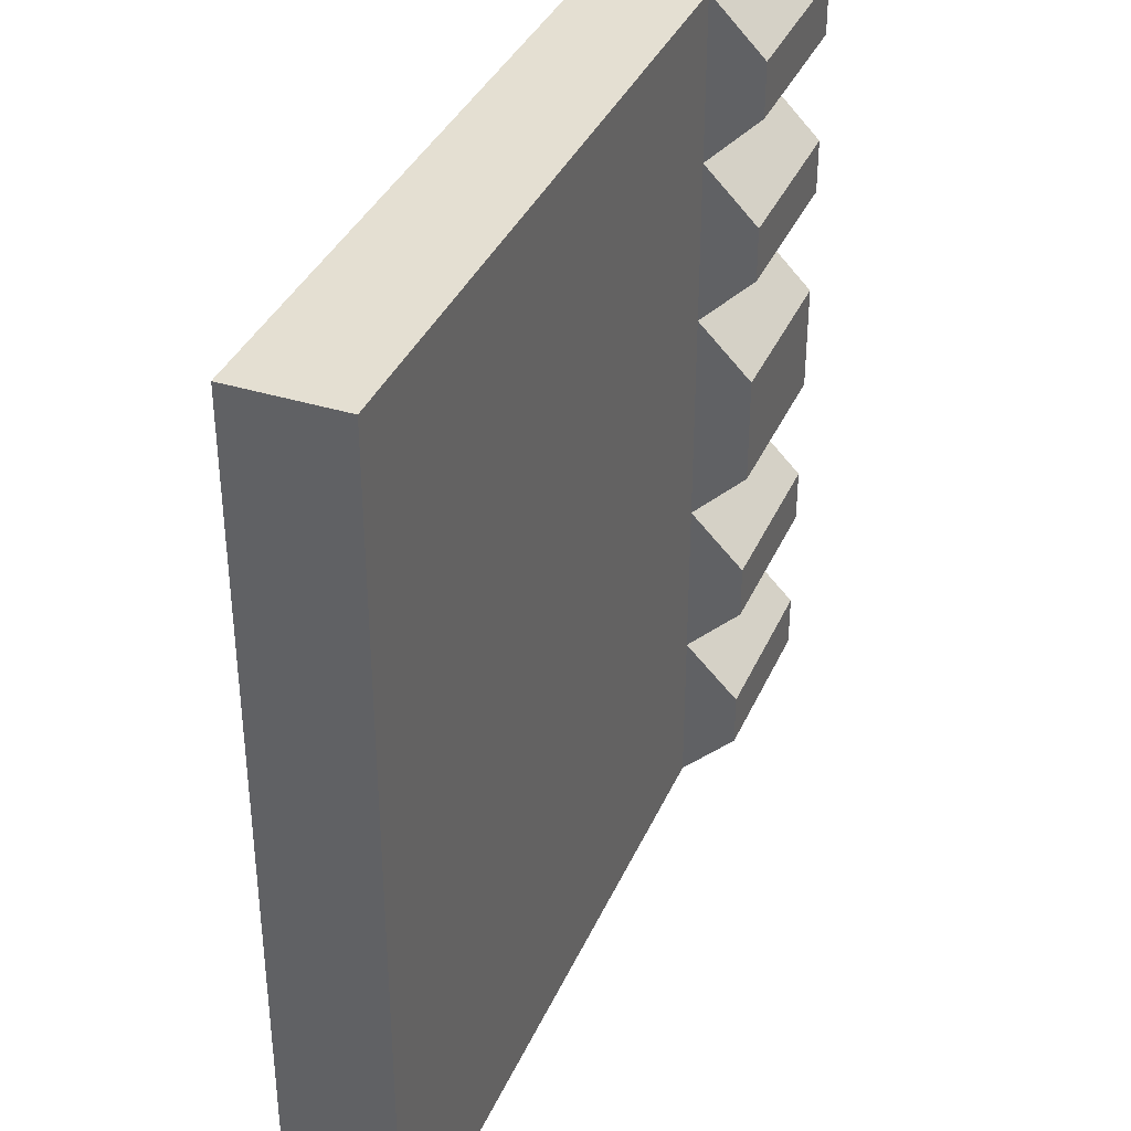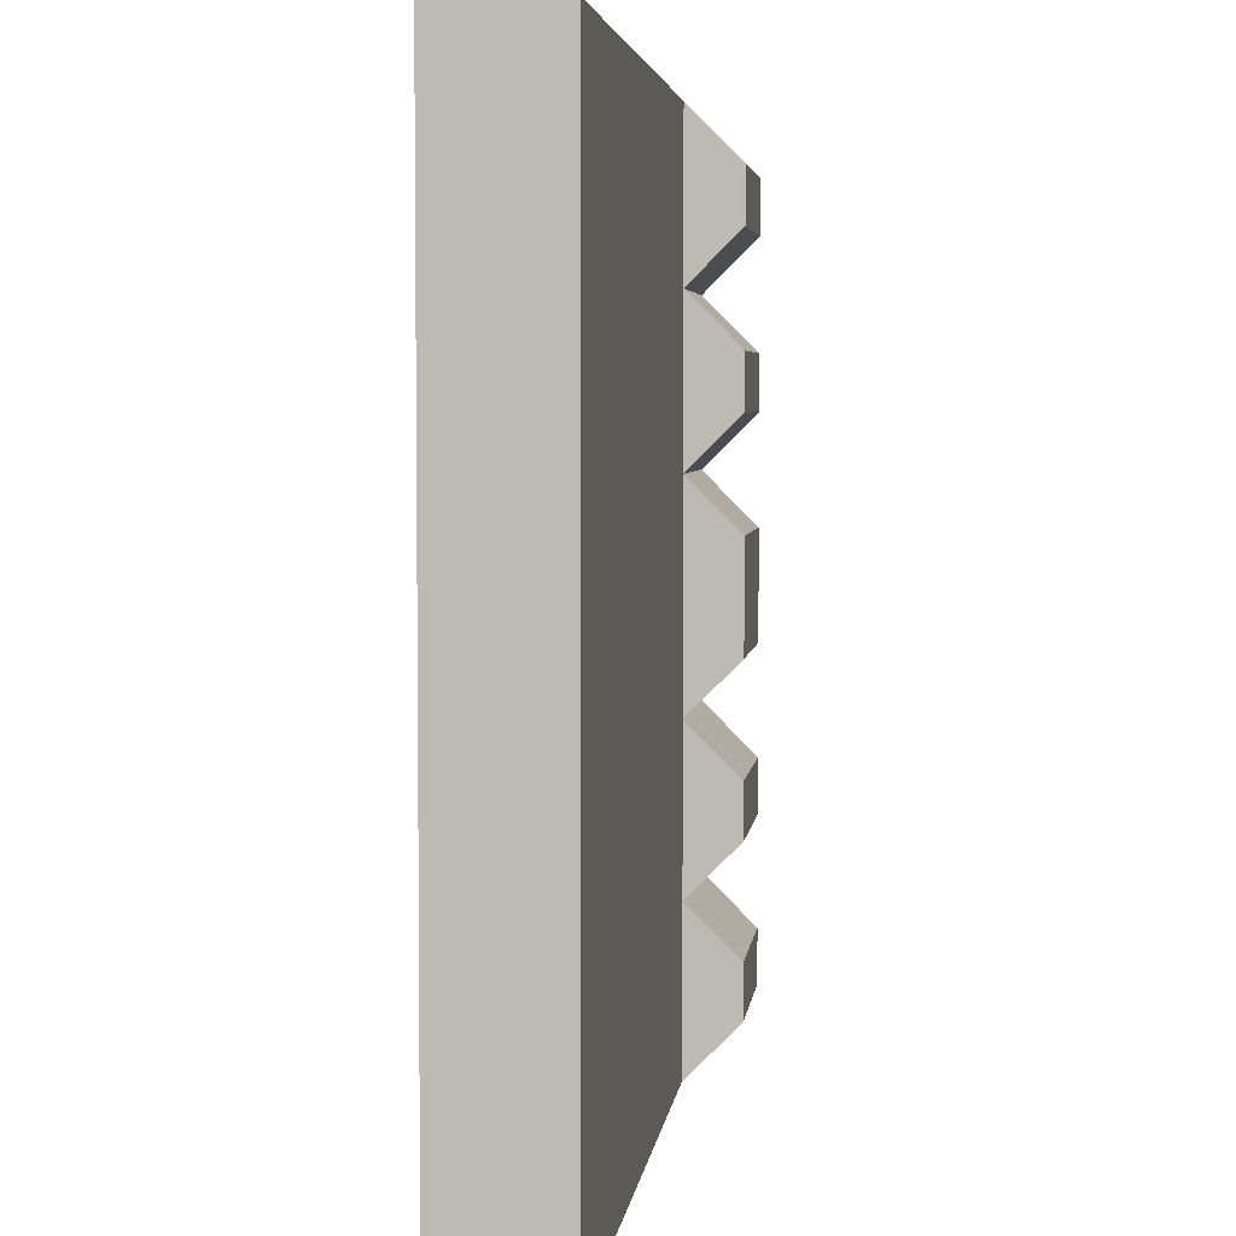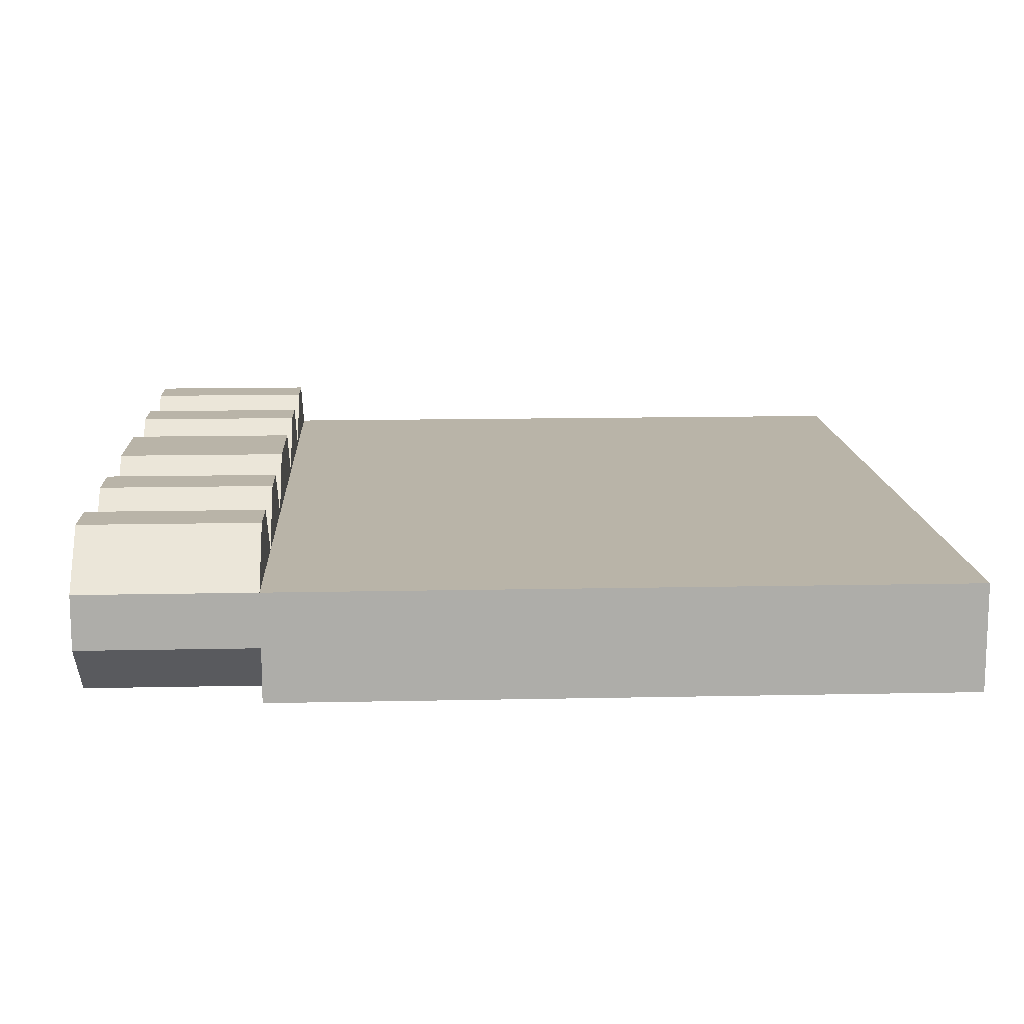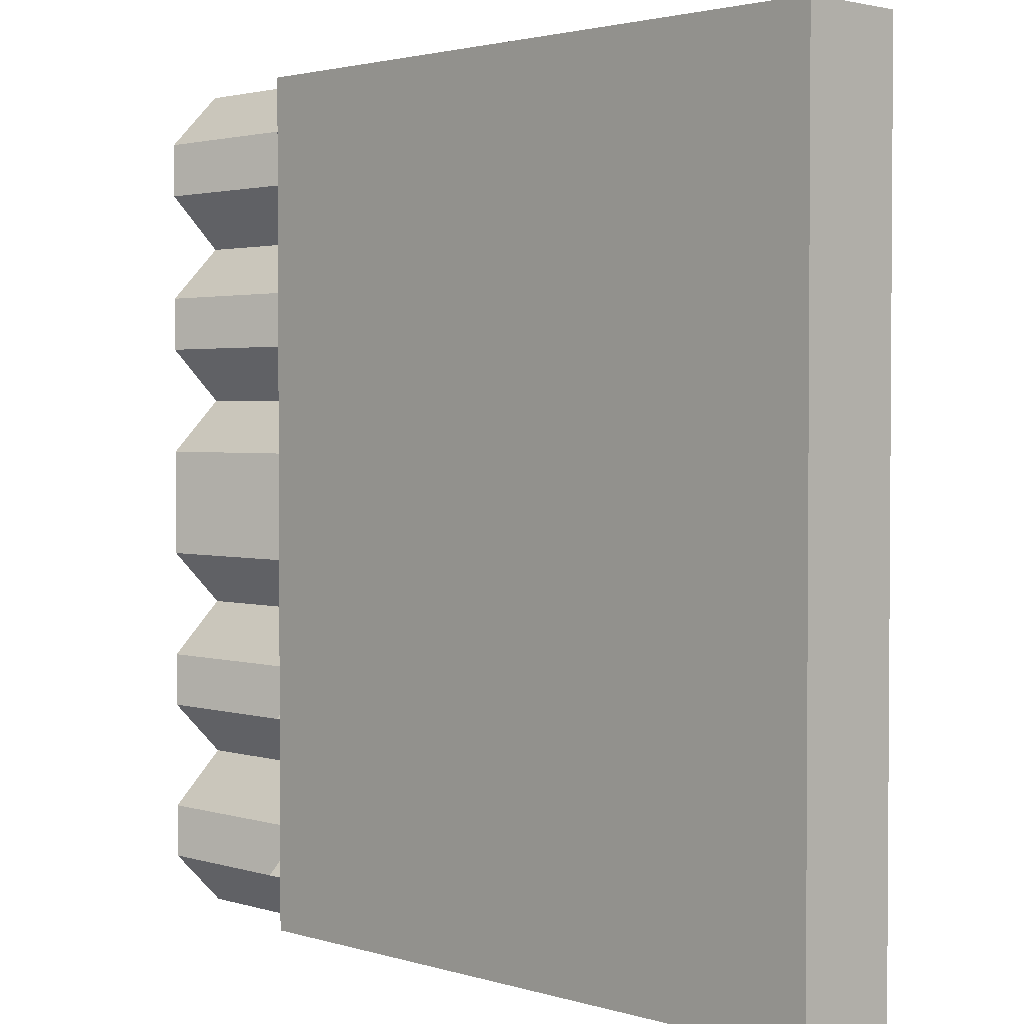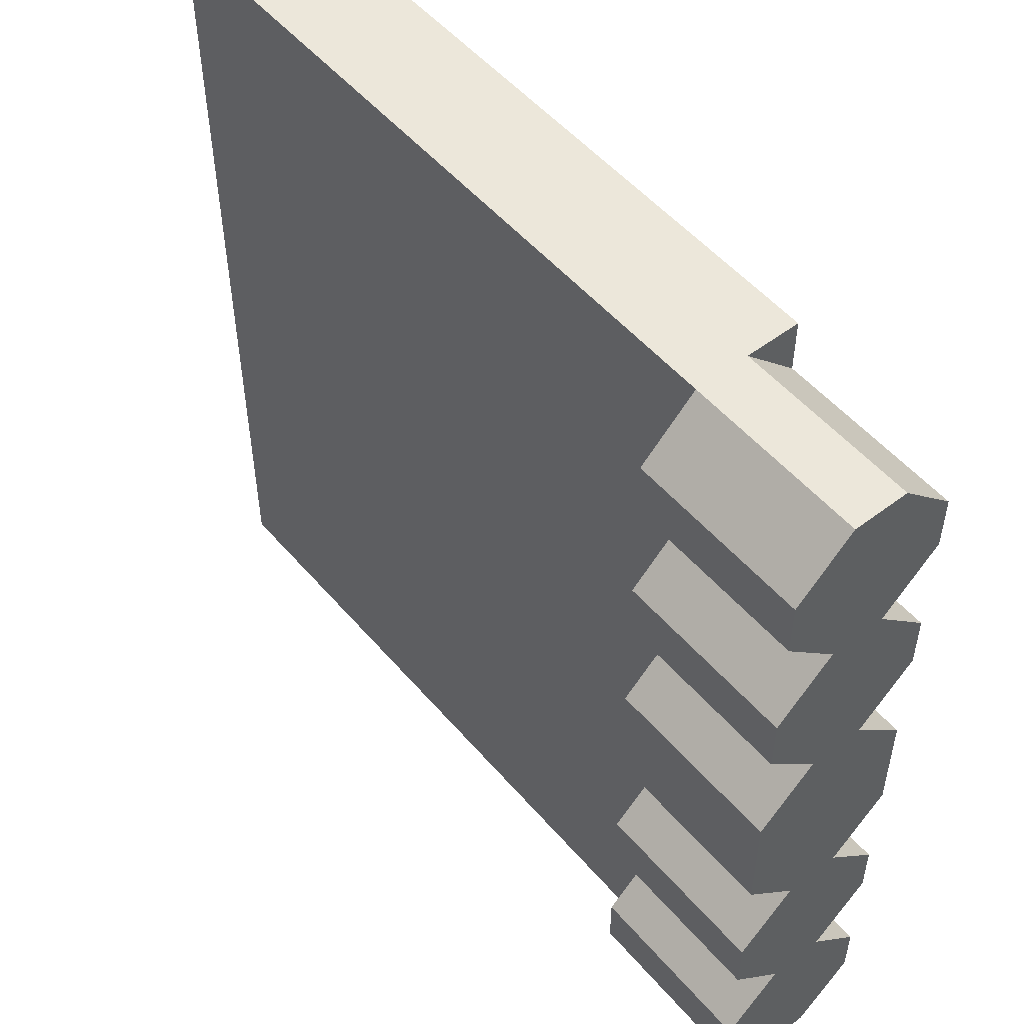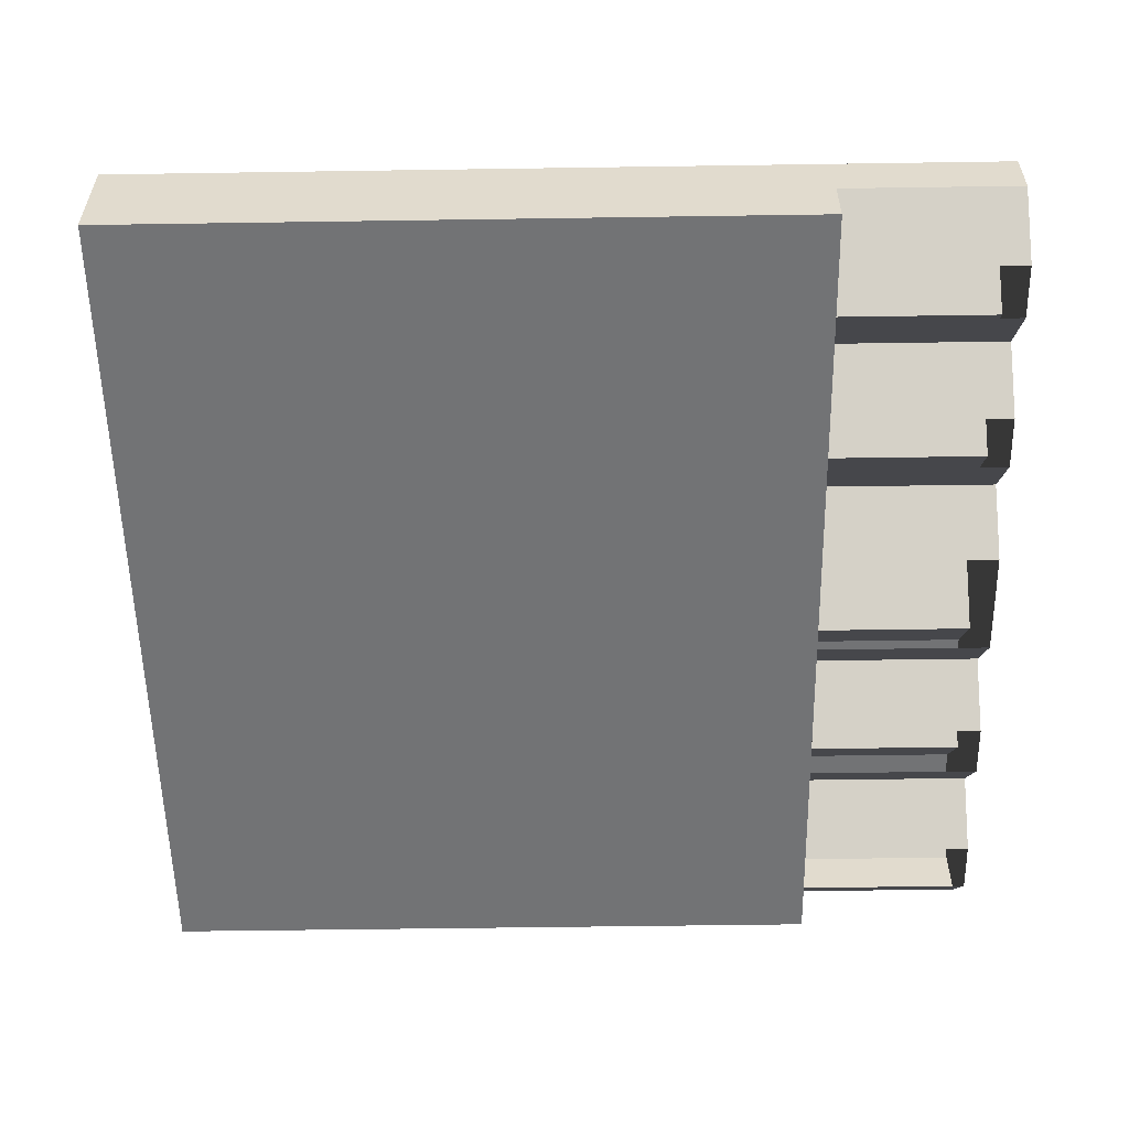
<metadata>
{"format":"obj","ext":"obj","renderer":"f3d","projection":"perspective","resolution":1024,"background":"white","views":[{"elev":36.9,"azim":111.9,"up":"+Z"},{"elev":4.2,"azim":96.8,"up":"+Z"},{"elev":13.2,"azim":-2.8,"up":"+Y"},{"elev":2.3,"azim":46.2,"up":"+Z"},{"elev":52.2,"azim":-129.3,"up":"+Z"},{"elev":-55.8,"azim":-179.1,"up":"+Y"}]}
</metadata>
<code>
v -0.5 0 0.375
v -0.5 -0.0625 0.3125
v -0.2969 -0.0625 0.3125
v -0.2969 0 0.375
v -0.5 0 0.4375
v -0.5 -0.125 0.3125
v -0.5 0 0.25
v -0.2969 0 0.25
v -0.2969 0 0.1875
v -0.2969 -0.125 0.3125
v -0.2969 -0.1875 0.375
v -0.2969 -0.1875 0.4375
v -0.2969 -0.125 0.5
v -0.2969 -0.0625 0.5
v -0.2969 0 0.4375
v -0.5 -0.0625 0.5
v -0.5 -0.125 0.5
v -0.5 -0.1875 0.4375
v -0.5 -0.1875 0.375
v -0.5 -0.1875 0.25
v -0.5 -0.1875 0.1875
v -0.5 -0.125 0.125
v -0.5 -0.0625 0.125
v -0.5 0 0.1875
v -0.2969 -0.0625 0.125
v -0.2969 -0.125 0.125
v -0.2969 -0.1875 0.1875
v -0.2969 -0.1875 0.25
v -0.5 -0.1875 0.0625
v -0.5 0 0.0625
v -0.2969 0 0.0625
v -0.2969 0 -0.0625
v -0.2969 -0.1875 0.0625
v -0.5 0 -0.0625
v -0.5 -0.0625 -0.125
v -0.2969 -0.0625 -0.125
v -0.5 -0.125 -0.125
v -0.5 0 -0.1875
v -0.2969 0 -0.1875
v -0.2969 0 -0.25
v -0.2969 -0.125 -0.125
v -0.2969 -0.1875 -0.0625
v -0.5 -0.1875 -0.0625
v -0.5 -0.1875 -0.1875
v -0.5 -0.1875 -0.25
v -0.5 -0.125 -0.3125
v -0.5 -0.0625 -0.3125
v -0.5 0 -0.25
v -0.2969 -0.0625 -0.3125
v -0.2969 -0.125 -0.3125
v -0.2969 -0.1875 -0.25
v -0.2969 -0.1875 -0.1875
v -0.5 -0.1875 -0.375
v -0.5 0 -0.375
v -0.2969 0 -0.375
v -0.2969 0 -0.4375
v -0.2969 -0.1875 -0.375
v -0.5 0 -0.4375
v -0.5 -0.0625 -0.5
v -0.2969 -0.0625 -0.5
v -0.5 -0.125 -0.5
v -0.2969 -0.125 -0.5
v -0.2969 -0.1875 -0.4375
v -0.5 -0.1875 -0.4375
v -0.2969 -0.1875 0.5
v -0.2969 -0.1875 -0.5
v 0.5 -0.1875 0.5
v 0.5 -0.1875 -0.5
v 0.5 -0.0625 -0.5
v 0.5 -0.0625 0.5
f 1 2 3
f 1 3 4
f 1 4 5
f 1 5 2
f 2 5 6
f 2 6 7
f 2 7 8
f 2 8 3
f 3 8 9
f 3 9 10
f 3 10 4
f 4 10 11
f 4 11 12
f 4 12 13
f 4 13 14
f 4 14 15
f 4 15 5
f 5 15 16
f 5 16 17
f 5 17 18
f 5 18 19
f 5 19 6
f 6 19 11
f 6 11 10
f 6 10 20
f 6 20 7
f 7 20 21
f 7 21 22
f 7 22 23
f 7 23 24
f 7 24 9
f 7 9 8
f 18 17 13
f 18 13 12
f 17 16 14
f 17 14 13
f 16 15 14
f 24 23 25
f 24 25 9
f 9 25 26
f 9 26 27
f 9 27 28
f 9 28 10
f 10 28 20
f 22 21 27
f 22 27 26
f 22 26 29
f 22 29 30
f 22 30 23
f 23 30 31
f 23 31 25
f 25 31 32
f 25 32 26
f 26 32 33
f 26 33 29
f 34 35 36
f 34 36 32
f 34 32 30
f 34 30 35
f 35 30 37
f 35 37 38
f 35 38 39
f 35 39 36
f 36 39 40
f 36 40 41
f 36 41 32
f 32 41 42
f 32 42 33
f 37 43 42
f 37 42 41
f 37 41 44
f 37 44 38
f 38 44 45
f 38 45 46
f 38 46 47
f 38 47 48
f 38 48 40
f 38 40 39
f 30 32 31
f 30 29 43
f 30 43 37
f 48 47 49
f 48 49 40
f 40 49 50
f 40 50 51
f 40 51 52
f 40 52 41
f 41 52 44
f 46 45 51
f 46 51 50
f 46 50 53
f 46 53 54
f 46 54 47
f 47 54 55
f 47 55 49
f 49 55 56
f 49 56 50
f 50 56 57
f 50 57 53
f 58 59 60
f 58 60 56
f 58 56 54
f 58 54 59
f 59 54 61
f 59 61 62
f 59 62 60
f 60 62 56
f 56 62 63
f 56 63 57
f 61 64 63
f 61 63 62
f 54 56 55
f 54 53 64
f 54 64 61
f 65 66 60
f 65 60 14
f 65 14 67
f 65 67 66
f 66 67 68
f 66 68 69
f 66 69 60
f 60 69 70
f 60 70 14
f 14 70 67
f 67 70 68
f 68 70 69

</code>
